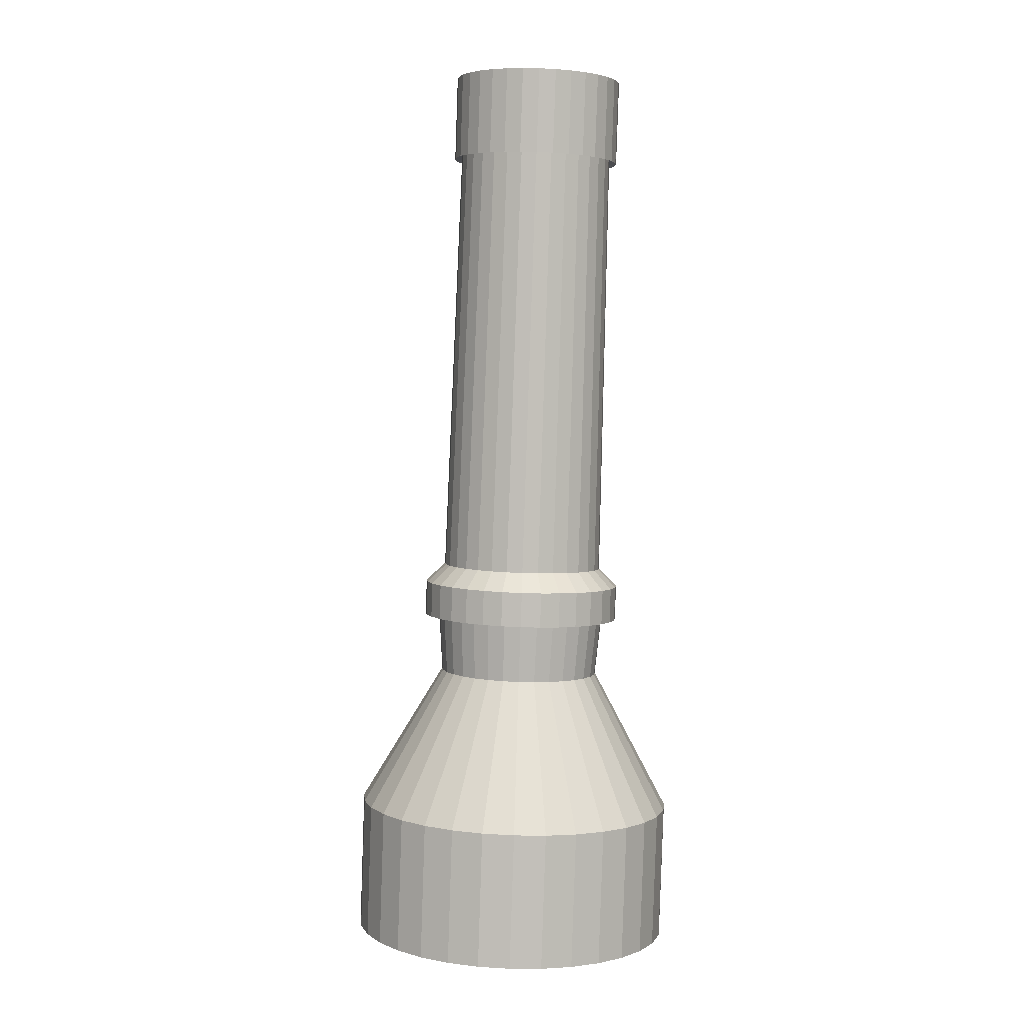
<metadata>
{"format":"obj","ext":"obj","renderer":"f3d","projection":"perspective","resolution":1024,"background":"white","views":[{"elev":-0.8,"azim":67.5,"up":"+Z"}]}
</metadata>
<code>
o Cylinder
v 0.1853 0.5383 3.118
v -0.1897 0.5685 -1.169
v 0.08064 0.528 3.127
v -0.3002 0.5576 -1.159
v -0.01996 0.4973 3.135
v -0.4065 0.5252 -1.15
v -0.1127 0.4476 3.144
v -0.5044 0.4727 -1.141
v -0.1939 0.3806 3.151
v -0.5902 0.402 -1.134
v -0.2606 0.2991 3.157
v -0.6606 0.3158 -1.127
v -0.3102 0.206 3.161
v -0.713 0.2176 -1.123
v -0.3407 0.105 3.164
v -0.7452 0.1109 -1.12
v -0.351 -0 3.164
v -0.7561 0 -1.119
v -0.3407 -0.105 3.164
v -0.7452 -0.1109 -1.12
v -0.3102 -0.206 3.161
v -0.713 -0.2176 -1.123
v -0.2606 -0.2991 3.157
v -0.6606 -0.3158 -1.127
v -0.1939 -0.3806 3.151
v -0.5902 -0.402 -1.134
v -0.1127 -0.4476 3.144
v -0.5044 -0.4727 -1.141
v -0.01996 -0.4973 3.135
v -0.4065 -0.5252 -1.15
v 0.08064 -0.528 3.127
v -0.3002 -0.5576 -1.159
v 0.1853 -0.5383 3.118
v -0.1897 -0.5685 -1.169
v 0.2899 -0.528 3.108
v -0.07925 -0.5576 -1.178
v 0.3905 -0.4973 3.1
v 0.027 -0.5252 -1.188
v 0.4832 -0.4476 3.091
v 0.1249 -0.4727 -1.196
v 0.5645 -0.3806 3.084
v 0.2107 -0.402 -1.204
v 0.6311 -0.2991 3.079
v 0.2812 -0.3158 -1.21
v 0.6807 -0.206 3.074
v 0.3335 -0.2176 -1.214
v 0.7112 -0.105 3.072
v 0.3657 -0.1109 -1.217
v 0.7215 -0 3.071
v 0.3766 0 -1.218
v 0.7112 0.105 3.072
v 0.3657 0.1109 -1.217
v 0.6807 0.206 3.074
v 0.3335 0.2176 -1.214
v 0.6311 0.2991 3.079
v 0.2812 0.3158 -1.21
v 0.5645 0.3806 3.084
v 0.2107 0.402 -1.204
v 0.4832 0.4476 3.091
v 0.1249 0.4727 -1.196
v 0.3905 0.4973 3.1
v 0.027 0.5252 -1.188
v 0.2899 0.528 3.108
v -0.07925 0.5576 -1.178
v -0.4932 1.102 -2.122
v -0.2748 1.124 -2.142
v -0.7032 1.038 -2.104
v -0.8967 0.9343 -2.087
v -1.066 0.7945 -2.072
v -1.206 0.6242 -2.06
v -1.309 0.43 -2.051
v -1.373 0.2192 -2.045
v -1.394 0 -2.044
v -1.373 -0.2192 -2.045
v -1.309 -0.43 -2.051
v -1.206 -0.6242 -2.06
v -1.066 -0.7945 -2.072
v -0.8967 -0.9342 -2.087
v -0.7032 -1.038 -2.104
v -0.4932 -1.102 -2.122
v -0.2748 -1.124 -2.142
v -0.05647 -1.102 -2.161
v 0.1535 -1.038 -2.179
v 0.347 -0.9342 -2.196
v 0.5166 -0.7945 -2.211
v 0.6558 -0.6242 -2.223
v 0.7593 -0.43 -2.232
v 0.823 -0.2192 -2.238
v 0.8445 0 -2.239
v 0.823 0.2192 -2.238
v 0.7593 0.43 -2.232
v 0.6558 0.6242 -2.223
v 0.5166 0.7945 -2.211
v 0.347 0.9343 -2.196
v 0.1535 1.038 -2.179
v -0.05647 1.102 -2.161
v -0.5207 0.888 -2.925
v -0.3448 0.9054 -2.941
v -0.6899 0.8365 -2.911
v -0.8459 0.7528 -2.897
v -0.9826 0.6402 -2.885
v -1.095 0.503 -2.875
v -1.178 0.3465 -2.868
v -1.229 0.1766 -2.863
v -1.247 0 -2.862
v -1.229 -0.1766 -2.863
v -1.178 -0.3465 -2.868
v -1.095 -0.503 -2.875
v -0.9826 -0.6402 -2.885
v -0.8459 -0.7528 -2.897
v -0.6899 -0.8365 -2.911
v -0.5207 -0.888 -2.925
v -0.3448 -0.9054 -2.941
v -0.1688 -0.888 -2.956
v 0.000385 -0.8365 -2.971
v 0.1563 -0.7528 -2.985
v 0.293 -0.6402 -2.997
v 0.4052 -0.503 -3.006
v 0.4885 -0.3465 -3.014
v 0.5399 -0.1766 -3.018
v 0.5572 0 -3.02
v 0.5399 0.1766 -3.018
v 0.4885 0.3465 -3.014
v 0.4052 0.503 -3.006
v 0.293 0.6402 -2.997
v 0.1563 0.7528 -2.985
v 0.000385 0.8365 -2.971
v -0.1688 0.888 -2.956
v -0.5632 1.102 -2.922
v -0.3448 1.124 -2.941
v -0.7731 1.038 -2.903
v -0.9667 0.9343 -2.886
v -1.136 0.7945 -2.872
v -1.275 0.6242 -2.859
v -1.379 0.43 -2.85
v -1.443 0.2192 -2.845
v -1.464 0 -2.843
v -1.443 -0.2192 -2.845
v -1.379 -0.43 -2.85
v -1.275 -0.6242 -2.859
v -1.136 -0.7945 -2.872
v -0.9667 -0.9342 -2.886
v -0.7731 -1.038 -2.903
v -0.5632 -1.102 -2.922
v -0.3448 -1.124 -2.941
v -0.1264 -1.102 -2.96
v 0.08357 -1.038 -2.978
v 0.2771 -0.9342 -2.995
v 0.4467 -0.7945 -3.01
v 0.5859 -0.6242 -3.022
v 0.6894 -0.43 -3.031
v 0.753 -0.2192 -3.037
v 0.7746 0 -3.039
v 0.753 0.2192 -3.037
v 0.6894 0.43 -3.031
v 0.5859 0.6242 -3.022
v 0.4467 0.7945 -3.01
v 0.2771 0.9343 -2.995
v 0.08357 1.038 -2.978
v -0.1264 1.102 -2.96
v -0.5059 0.888 -2.756
v -0.33 0.9054 -2.772
v -0.6751 0.8365 -2.741
v -0.8311 0.7528 -2.728
v -0.9678 0.6402 -2.716
v -1.08 0.503 -2.706
v -1.163 0.3465 -2.699
v -1.215 0.1766 -2.694
v -1.232 0 -2.693
v -1.215 -0.1766 -2.694
v -1.163 -0.3465 -2.699
v -1.08 -0.503 -2.706
v -0.9678 -0.6402 -2.716
v -0.8311 -0.7528 -2.728
v -0.6751 -0.8365 -2.741
v -0.5059 -0.888 -2.756
v -0.33 -0.9054 -2.772
v -0.154 -0.888 -2.787
v 0.0152 -0.8365 -2.802
v 0.1711 -0.7528 -2.815
v 0.3078 -0.6402 -2.827
v 0.42 -0.503 -2.837
v 0.5033 -0.3465 -2.844
v 0.5547 -0.1766 -2.849
v 0.572 0 -2.85
v 0.5547 0.1766 -2.849
v 0.5033 0.3465 -2.844
v 0.42 0.503 -2.837
v 0.3078 0.6402 -2.827
v 0.1711 0.7528 -2.815
v 0.0152 0.8365 -2.802
v -0.154 0.888 -2.787
v -0.1523 0.6041 -0.741
v -0.2697 0.5924 -0.7308
v -0.3826 0.5581 -0.7209
v -0.4866 0.5023 -0.7118
v -0.5778 0.4271 -0.7038
v -0.6527 0.3356 -0.6973
v -0.7083 0.2312 -0.6924
v -0.7425 0.1178 -0.6894
v -0.7541 0 -0.6884
v -0.7425 -0.1178 -0.6894
v -0.7083 -0.2312 -0.6924
v -0.6527 -0.3356 -0.6973
v -0.5778 -0.4271 -0.7038
v -0.4866 -0.5023 -0.7118
v -0.3826 -0.5581 -0.7209
v -0.2697 -0.5924 -0.7308
v -0.1523 -0.6041 -0.741
v -0.03492 -0.5924 -0.7513
v 0.07796 -0.5581 -0.7612
v 0.182 -0.5023 -0.7703
v 0.2732 -0.4271 -0.7783
v 0.348 -0.3356 -0.7848
v 0.4036 -0.2312 -0.7897
v 0.4379 -0.1178 -0.7927
v 0.4494 0 -0.7937
v 0.4379 0.1178 -0.7927
v 0.4036 0.2312 -0.7897
v 0.348 0.3356 -0.7848
v 0.2732 0.4271 -0.7783
v 0.182 0.5023 -0.7703
v 0.07796 0.5581 -0.7612
v -0.03492 0.5924 -0.7513
v -0.2326 0.561 -0.3784
v -0.3395 0.5284 -0.3691
v -0.438 0.4756 -0.3604
v -0.5243 0.4044 -0.3529
v -0.5952 0.3178 -0.3467
v -0.6479 0.2189 -0.3421
v -0.6803 0.1116 -0.3392
v -0.6912 0 -0.3383
v -0.6803 -0.1116 -0.3392
v -0.6479 -0.2189 -0.3421
v -0.5952 -0.3178 -0.3467
v -0.5243 -0.4044 -0.3529
v -0.438 -0.4756 -0.3604
v -0.3395 -0.5284 -0.3691
v -0.2326 -0.561 -0.3784
v -0.1214 -0.572 -0.3881
v -0.01029 -0.561 -0.3979
v 0.0966 -0.5284 -0.4072
v 0.1951 -0.4756 -0.4158
v 0.2815 -0.4044 -0.4234
v 0.3523 -0.3178 -0.4296
v 0.405 -0.2189 -0.4342
v 0.4374 -0.1116 -0.437
v 0.4483 0 -0.438
v 0.4374 0.1116 -0.437
v 0.405 0.2189 -0.4342
v 0.3523 0.3178 -0.4296
v 0.2815 0.4044 -0.4234
v 0.1951 0.4756 -0.4158
v 0.0966 0.5284 -0.4072
v -0.01029 0.561 -0.3979
v -0.1214 0.572 -0.3881
v 0.03456 0.528 2.6
v -0.06604 0.4973 2.609
v -0.1588 0.4476 2.617
v -0.24 0.3806 2.624
v -0.3067 0.2991 2.63
v -0.3563 0.206 2.634
v -0.3868 0.105 2.637
v -0.3971 -0 2.638
v -0.3868 -0.105 2.637
v -0.3563 -0.206 2.634
v -0.3067 -0.2991 2.63
v -0.24 -0.3806 2.624
v -0.1588 -0.4476 2.617
v -0.06604 -0.4973 2.609
v 0.03456 -0.528 2.6
v 0.1392 -0.5383 2.591
v 0.2438 -0.528 2.582
v 0.3444 -0.4973 2.573
v 0.4371 -0.4476 2.565
v 0.5184 -0.3806 2.558
v 0.5851 -0.2991 2.552
v 0.6346 -0.206 2.547
v 0.6651 -0.105 2.545
v 0.6754 -0 2.544
v 0.6651 0.105 2.545
v 0.6346 0.206 2.547
v 0.5851 0.2991 2.552
v 0.5184 0.3806 2.558
v 0.4371 0.4476 2.565
v 0.3444 0.4973 2.573
v 0.2438 0.528 2.582
v 0.1392 0.5383 2.591
v -0.5748 1.102 -3.055
v -0.3564 1.124 -3.074
v -0.7848 1.038 -3.037
v -0.9783 0.9343 -3.02
v -1.148 0.7945 -3.005
v -1.287 0.6242 -2.993
v -1.391 0.43 -2.984
v -1.454 0.2192 -2.978
v -1.476 0 -2.976
v -1.454 -0.2192 -2.978
v -1.391 -0.43 -2.984
v -1.287 -0.6242 -2.993
v -1.148 -0.7945 -3.005
v -0.9783 -0.9342 -3.02
v -0.7848 -1.038 -3.037
v -0.5748 -1.102 -3.055
v -0.3564 -1.124 -3.074
v -0.1381 -1.102 -3.093
v 0.0719 -1.038 -3.112
v 0.2654 -0.9342 -3.129
v 0.435 -0.7945 -3.143
v 0.5742 -0.6242 -3.156
v 0.6777 -0.43 -3.165
v 0.7414 -0.2192 -3.17
v 0.7629 0 -3.172
v 0.7414 0.2192 -3.17
v 0.6777 0.43 -3.165
v 0.5742 0.6242 -3.156
v 0.435 0.7945 -3.143
v 0.2654 0.9343 -3.129
v 0.0719 1.038 -3.112
v -0.1381 1.102 -3.093
v -0.5324 0.888 -3.059
v -0.3564 0.9054 -3.074
v -0.7016 0.8365 -3.044
v -0.8576 0.7528 -3.03
v -0.9942 0.6402 -3.018
v -1.106 0.503 -3.009
v -1.19 0.3465 -3.001
v -1.241 0.1766 -2.997
v -1.258 0 -2.995
v -1.241 -0.1766 -2.997
v -1.19 -0.3465 -3.001
v -1.106 -0.503 -3.009
v -0.9942 -0.6402 -3.018
v -0.8576 -0.7528 -3.03
v -0.7016 -0.8365 -3.044
v -0.5324 -0.888 -3.059
v -0.3564 -0.9054 -3.074
v -0.1805 -0.888 -3.09
v -0.01128 -0.8365 -3.104
v 0.1447 -0.7528 -3.118
v 0.2813 -0.6402 -3.13
v 0.3935 -0.503 -3.14
v 0.4769 -0.3465 -3.147
v 0.5282 -0.1766 -3.152
v 0.5455 0 -3.153
v 0.5282 0.1766 -3.152
v 0.4769 0.3465 -3.147
v 0.3935 0.503 -3.14
v 0.2813 0.6402 -3.13
v 0.1447 0.7528 -3.118
v -0.01128 0.8365 -3.104
v -0.1805 0.888 -3.09
v -0.1327 0.7041 -0.5165
v -0.1538 0.7041 -0.7582
v -0.01699 0.6906 -0.7702
v 0.1146 0.6505 -0.7817
v 0.2359 0.5854 -0.7923
v 0.3421 0.4979 -0.8016
v 0.4294 0.3912 -0.8092
v 0.4942 0.2694 -0.8149
v 0.5341 0.1374 -0.8184
v 0.5476 0 -0.8196
v 0.5341 -0.1374 -0.8184
v 0.4942 -0.2694 -0.8149
v 0.4294 -0.3912 -0.8092
v 0.3421 -0.4979 -0.8016
v 0.2359 -0.5854 -0.7923
v 0.1146 -0.6505 -0.7817
v -0.01699 -0.6906 -0.7702
v -0.1538 -0.7041 -0.7582
v -0.2907 -0.6906 -0.7462
v -0.4222 -0.6505 -0.7347
v -0.5435 -0.5854 -0.7241
v -0.6498 -0.4979 -0.7148
v -0.737 -0.3912 -0.7072
v -0.8018 -0.2694 -0.7015
v -0.8418 -0.1374 -0.698
v -0.8552 0 -0.6968
v -0.8418 0.1374 -0.698
v -0.8018 0.2694 -0.7015
v -0.737 0.3912 -0.7072
v -0.6498 0.4979 -0.7148
v -0.5435 0.5854 -0.7241
v -0.4222 0.6505 -0.7347
v -0.2907 0.6906 -0.7462
v -0.2695 0.6906 -0.5045
v -0.4011 0.6505 -0.493
v -0.5224 0.5854 -0.4824
v -0.6286 0.4979 -0.4731
v -0.7159 0.3912 -0.4655
v -0.7807 0.2694 -0.4598
v -0.8206 0.1374 -0.4563
v -0.8341 0 -0.4551
v -0.8206 -0.1374 -0.4563
v -0.7807 -0.2694 -0.4598
v -0.7159 -0.3912 -0.4655
v -0.6286 -0.4979 -0.4731
v -0.5224 -0.5854 -0.4824
v -0.4011 -0.6505 -0.493
v -0.2695 -0.6906 -0.5045
v -0.1327 -0.7041 -0.5165
v 0.004162 -0.6906 -0.5285
v 0.1357 -0.6505 -0.54
v 0.257 -0.5854 -0.5506
v 0.3633 -0.4979 -0.5599
v 0.4505 -0.3912 -0.5675
v 0.5153 -0.2694 -0.5732
v 0.5553 -0.1374 -0.5767
v 0.5687 0 -0.5779
v 0.5553 0.1374 -0.5767
v 0.5153 0.2694 -0.5732
v 0.4505 0.3912 -0.5675
v 0.3633 0.4979 -0.5599
v 0.257 0.5854 -0.5506
v 0.1357 0.6505 -0.54
v 0.004162 0.6906 -0.5285
v 0.1874 0.589 3.142
v 0.07296 0.5777 3.152
v 0.02253 0.5777 2.576
v -0.03712 0.5442 3.162
v -0.08754 0.5442 2.586
v -0.1386 0.4898 3.171
v -0.189 0.4898 2.595
v -0.2275 0.4165 3.179
v -0.2779 0.4165 2.602
v -0.3005 0.3272 3.185
v -0.3509 0.3272 2.609
v -0.3547 0.2254 3.19
v -0.4051 0.2254 2.613
v -0.3881 0.1149 3.193
v -0.4385 0.1149 2.616
v -0.3993 -0 3.194
v -0.4498 -0 2.617
v -0.3881 -0.1149 3.193
v -0.4385 -0.1149 2.616
v -0.3547 -0.2254 3.19
v -0.4051 -0.2254 2.613
v -0.3005 -0.3272 3.185
v -0.3509 -0.3272 2.609
v -0.2275 -0.4165 3.179
v -0.2779 -0.4165 2.602
v -0.1386 -0.4898 3.171
v -0.189 -0.4898 2.595
v -0.03712 -0.5442 3.162
v -0.08754 -0.5442 2.586
v 0.07296 -0.5777 3.152
v 0.02253 -0.5777 2.576
v 0.1874 -0.589 3.142
v 0.137 -0.589 2.566
v 0.3019 -0.5777 3.132
v 0.2515 -0.5777 2.556
v 0.412 -0.5442 3.123
v 0.3616 -0.5442 2.546
v 0.5134 -0.4898 3.114
v 0.463 -0.4898 2.537
v 0.6023 -0.4165 3.106
v 0.5519 -0.4165 2.53
v 0.6753 -0.3272 3.1
v 0.6249 -0.3272 2.523
v 0.7295 -0.2254 3.095
v 0.6791 -0.2254 2.519
v 0.7629 -0.1149 3.092
v 0.7125 -0.1149 2.516
v 0.7742 -0 3.091
v 0.7238 -0 2.515
v 0.7629 0.1149 3.092
v 0.7125 0.1149 2.516
v 0.7295 0.2254 3.095
v 0.6791 0.2254 2.519
v 0.6753 0.3272 3.1
v 0.6249 0.3272 2.523
v 0.6023 0.4165 3.106
v 0.5519 0.4165 2.53
v 0.5134 0.4898 3.114
v 0.463 0.4898 2.537
v 0.412 0.5442 3.123
v 0.3616 0.5442 2.546
v 0.3019 0.5777 3.132
v 0.2515 0.5777 2.556
v 0.137 0.589 2.566
f 193 2 4 194
f 194 4 6 195
f 195 6 8 196
f 196 8 10 197
f 197 10 12 198
f 198 12 14 199
f 199 14 16 200
f 200 16 18 201
f 201 18 20 202
f 202 20 22 203
f 203 22 24 204
f 204 24 26 205
f 205 26 28 206
f 206 28 30 207
f 207 30 32 208
f 208 32 34 209
f 209 34 36 210
f 210 36 38 211
f 211 38 40 212
f 212 40 42 213
f 213 42 44 214
f 214 44 46 215
f 215 46 48 216
f 216 48 50 217
f 217 50 52 218
f 218 52 54 219
f 219 54 56 220
f 220 56 58 221
f 221 58 60 222
f 222 60 62 223
f 223 62 64 224
f 224 64 2 193
f 124 123 187 188
f 111 110 174 175
f 97 98 162 161
f 125 124 188 189
f 112 111 175 176
f 99 97 161 163
f 126 125 189 190
f 113 112 176 177
f 100 99 163 164
f 127 126 190 191
f 114 113 177 178
f 101 100 164 165
f 128 127 191 192
f 115 114 178 179
f 102 101 165 166
f 98 128 192 162
f 116 115 179 180
f 103 102 166 167
f 117 116 180 181
f 104 103 167 168
f 118 117 181 182
f 105 104 168 169
f 119 118 182 183
f 106 105 169 170
f 120 119 183 184
f 107 106 170 171
f 121 120 184 185
f 108 107 171 172
f 122 121 185 186
f 109 108 172 173
f 123 122 186 187
f 110 109 173 174
f 228 227 388 389
f 254 253 414 415
f 210 211 368 369
f 227 226 387 388
f 253 252 413 414
f 211 212 367 368
f 226 225 386 387
f 252 251 412 413
f 212 213 366 367
f 225 256 353 386
f 251 250 411 412
f 213 214 365 366
f 250 249 410 411
f 214 215 364 365
f 249 248 409 410
f 215 216 363 364
f 248 247 408 409
f 216 217 362 363
f 247 246 407 408
f 217 218 361 362
f 246 245 406 407
f 218 219 360 361
f 245 244 405 406
f 219 220 359 360
f 193 194 385 354
f 244 243 404 405
f 220 221 358 359
f 194 195 384 385
f 243 242 403 404
f 221 222 357 358
f 195 196 383 384
f 242 241 402 403
f 286 287 479 477
f 260 261 427 425
f 287 288 480 479
f 261 262 429 427
f 262 263 431 429
f 263 264 433 431
f 264 265 435 433
f 265 266 437 435
f 266 267 439 437
f 267 268 441 439
f 268 269 443 441
f 269 270 445 443
f 270 271 447 445
f 271 272 449 447
f 272 273 451 449
f 209 210 369 370
f 255 254 415 416
f 229 228 389 390
f 208 209 370 371
f 256 255 416 353
f 230 229 390 391
f 207 208 371 372
f 231 230 391 392
f 206 207 372 373
f 232 231 392 393
f 205 206 373 374
f 233 232 393 394
f 204 205 374 375
f 234 233 394 395
f 203 204 375 376
f 235 234 395 396
f 202 203 376 377
f 236 235 396 397
f 201 202 377 378
f 237 236 397 398
f 200 201 378 379
f 238 237 398 399
f 199 200 379 380
f 239 238 399 400
f 198 199 380 381
f 224 193 354 355
f 240 239 400 401
f 197 198 381 382
f 223 224 355 356
f 241 240 401 402
f 196 197 382 383
f 222 223 356 357
f 259 260 425 423
f 285 286 477 475
f 258 259 423 421
f 284 285 475 473
f 257 258 421 419
f 283 284 473 471
f 288 257 419 480
f 282 283 471 469
f 281 282 469 467
f 280 281 467 465
f 279 280 465 463
f 278 279 463 461
f 277 278 461 459
f 276 277 459 457
f 275 276 457 455
f 274 275 455 453
f 273 274 453 451
f 1 3 5 7 9 11 13 15 17 19 21 23 25 27 29 31 33 35 37 39 41 43 45 47 49 51 53 55 57 59 61 63
f 143 142 302 303
f 97 99 323 321
f 124 125 349 348
f 142 141 301 302
f 98 97 321 322
f 123 124 348 347
f 141 140 300 301
f 122 123 347 346
f 140 139 299 300
f 121 122 346 345
f 139 138 298 299
f 120 121 345 344
f 138 137 297 298
f 119 120 344 343
f 137 136 296 297
f 118 119 343 342
f 136 135 295 296
f 117 118 342 341
f 135 134 294 295
f 130 160 320 290
f 116 117 341 340
f 134 133 293 294
f 160 159 319 320
f 115 116 340 339
f 133 132 292 293
f 159 158 318 319
f 114 115 339 338
f 132 131 291 292
f 158 157 317 318
f 113 114 338 337
f 131 129 289 291
f 157 156 316 317
f 161 162 192 191 190 189 188 187 186 185 184 183 182 181 180 179 178 177 176 175 174 173 172 171 170 169 168 167 166 165 164 163
f 1 63 478 417
f 47 45 460 462
f 29 27 442 444
f 11 9 424 426
f 63 61 476 478
f 45 43 458 460
f 27 25 440 442
f 9 7 422 424
f 61 59 474 476
f 43 41 456 458
f 25 23 438 440
f 7 5 420 422
f 59 57 472 474
f 41 39 454 456
f 23 21 436 438
f 5 3 418 420
f 57 55 470 472
f 322 321 289 290
f 321 323 291 289
f 323 324 292 291
f 324 325 293 292
f 325 326 294 293
f 326 327 295 294
f 327 328 296 295
f 328 329 297 296
f 329 330 298 297
f 330 331 299 298
f 331 332 300 299
f 332 333 301 300
f 333 334 302 301
f 334 335 303 302
f 335 336 304 303
f 336 337 305 304
f 337 338 306 305
f 338 339 307 306
f 339 340 308 307
f 340 341 309 308
f 341 342 310 309
f 342 343 311 310
f 343 344 312 311
f 344 345 313 312
f 345 346 314 313
f 346 347 315 314
f 347 348 316 315
f 348 349 317 316
f 349 350 318 317
f 350 351 319 318
f 351 352 320 319
f 352 322 290 320
f 125 126 350 349
f 99 100 324 323
f 144 143 303 304
f 126 127 351 350
f 100 101 325 324
f 145 144 304 305
f 127 128 352 351
f 101 102 326 325
f 146 145 305 306
f 128 98 322 352
f 102 103 327 326
f 147 146 306 307
f 103 104 328 327
f 148 147 307 308
f 104 105 329 328
f 149 148 308 309
f 105 106 330 329
f 150 149 309 310
f 106 107 331 330
f 151 150 310 311
f 107 108 332 331
f 152 151 311 312
f 108 109 333 332
f 153 152 312 313
f 109 110 334 333
f 154 153 313 314
f 110 111 335 334
f 155 154 314 315
f 111 112 336 335
f 156 155 315 316
f 129 130 290 289
f 112 113 337 336
f 416 355 354 353
f 415 356 355 416
f 414 357 356 415
f 413 358 357 414
f 412 359 358 413
f 411 360 359 412
f 410 361 360 411
f 409 362 361 410
f 408 363 362 409
f 407 364 363 408
f 406 365 364 407
f 405 366 365 406
f 404 367 366 405
f 403 368 367 404
f 402 369 368 403
f 401 370 369 402
f 400 371 370 401
f 399 372 371 400
f 398 373 372 399
f 397 374 373 398
f 396 375 374 397
f 395 376 375 396
f 394 377 376 395
f 393 378 377 394
f 392 379 378 393
f 391 380 379 392
f 390 381 380 391
f 389 382 381 390
f 388 383 382 389
f 387 384 383 388
f 386 385 384 387
f 353 354 385 386
f 478 479 480 417
f 476 477 479 478
f 474 475 477 476
f 472 473 475 474
f 470 471 473 472
f 468 469 471 470
f 466 467 469 468
f 464 465 467 466
f 462 463 465 464
f 460 461 463 462
f 458 459 461 460
f 456 457 459 458
f 454 455 457 456
f 452 453 455 454
f 450 451 453 452
f 448 449 451 450
f 446 447 449 448
f 444 445 447 446
f 442 443 445 444
f 440 441 443 442
f 438 439 441 440
f 436 437 439 438
f 434 435 437 436
f 432 433 435 434
f 430 431 433 432
f 428 429 431 430
f 426 427 429 428
f 424 425 427 426
f 422 423 425 424
f 420 421 423 422
f 418 419 421 420
f 417 480 419 418
f 13 11 426 428
f 31 29 444 446
f 49 47 462 464
f 15 13 428 430
f 33 31 446 448
f 51 49 464 466
f 17 15 430 432
f 35 33 448 450
f 53 51 466 468
f 19 17 432 434
f 37 35 450 452
f 3 1 417 418
f 55 53 468 470
f 21 19 434 436
f 39 37 452 454
f 14 12 70 71
f 80 79 143 144
f 32 30 79 80
f 50 48 88 89
f 6 4 65 67
f 24 22 75 76
f 42 40 84 85
f 60 58 93 94
f 16 14 71 72
f 34 32 80 81
f 52 50 89 90
f 8 6 67 68
f 26 24 76 77
f 44 42 85 86
f 62 60 94 95
f 18 16 72 73
f 36 34 81 82
f 54 52 90 91
f 10 8 68 69
f 28 26 77 78
f 46 44 86 87
f 64 62 95 96
f 20 18 73 74
f 38 36 82 83
f 56 54 91 92
f 12 10 69 70
f 30 28 78 79
f 48 46 87 88
f 4 2 66 65
f 2 64 96 66
f 22 20 74 75
f 40 38 83 84
f 58 56 92 93
f 67 65 129 131
f 94 93 157 158
f 81 80 144 145
f 68 67 131 132
f 95 94 158 159
f 82 81 145 146
f 69 68 132 133
f 96 95 159 160
f 83 82 146 147
f 70 69 133 134
f 66 96 160 130
f 84 83 147 148
f 71 70 134 135
f 85 84 148 149
f 72 71 135 136
f 86 85 149 150
f 73 72 136 137
f 87 86 150 151
f 74 73 137 138
f 88 87 151 152
f 75 74 138 139
f 89 88 152 153
f 76 75 139 140
f 90 89 153 154
f 77 76 140 141
f 91 90 154 155
f 78 77 141 142
f 92 91 155 156
f 79 78 142 143
f 65 66 130 129
f 93 92 156 157
f 288 256 225 257
f 257 225 226 258
f 258 226 227 259
f 259 227 228 260
f 260 228 229 261
f 261 229 230 262
f 262 230 231 263
f 263 231 232 264
f 264 232 233 265
f 265 233 234 266
f 266 234 235 267
f 267 235 236 268
f 268 236 237 269
f 269 237 238 270
f 270 238 239 271
f 271 239 240 272
f 272 240 241 273
f 273 241 242 274
f 274 242 243 275
f 275 243 244 276
f 276 244 245 277
f 277 245 246 278
f 278 246 247 279
f 279 247 248 280
f 280 248 249 281
f 281 249 250 282
f 282 250 251 283
f 283 251 252 284
f 284 252 253 285
f 285 253 254 286
f 286 254 255 287
f 287 255 256 288

</code>
